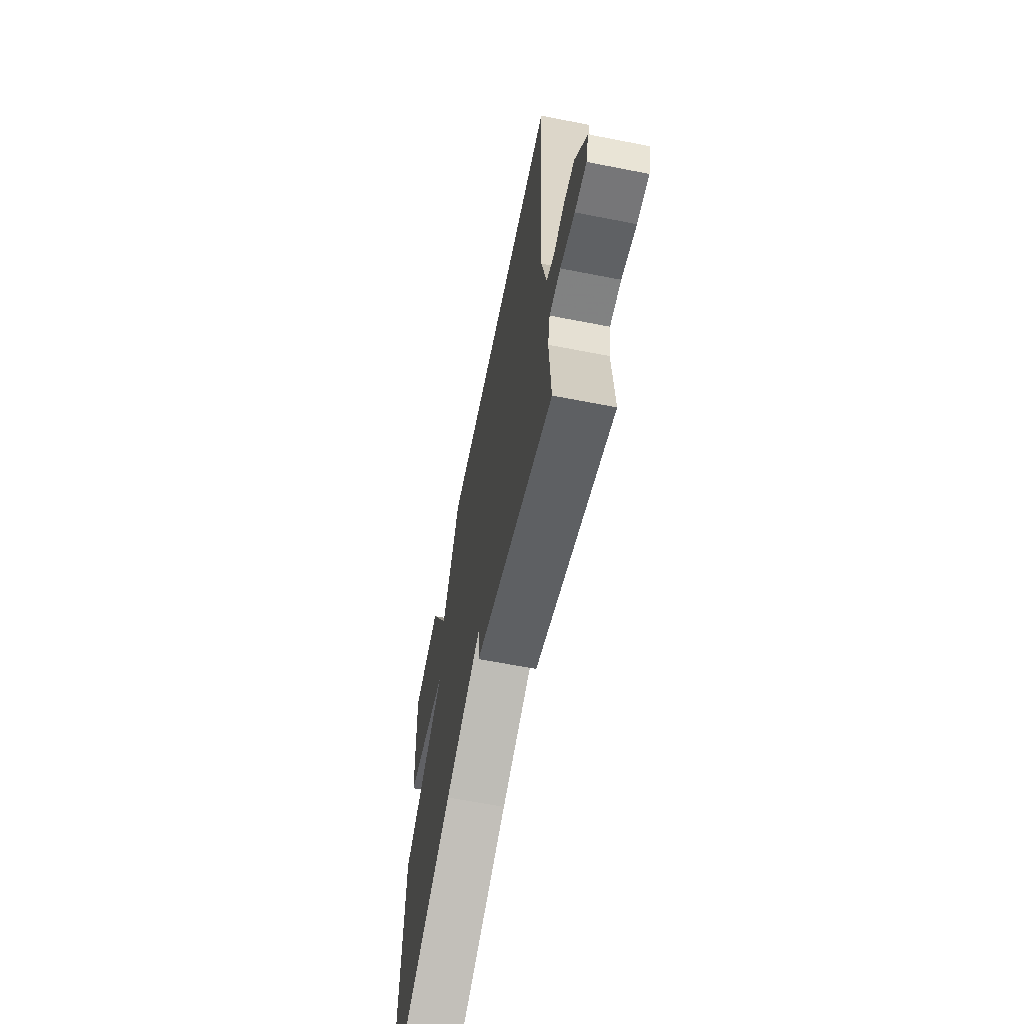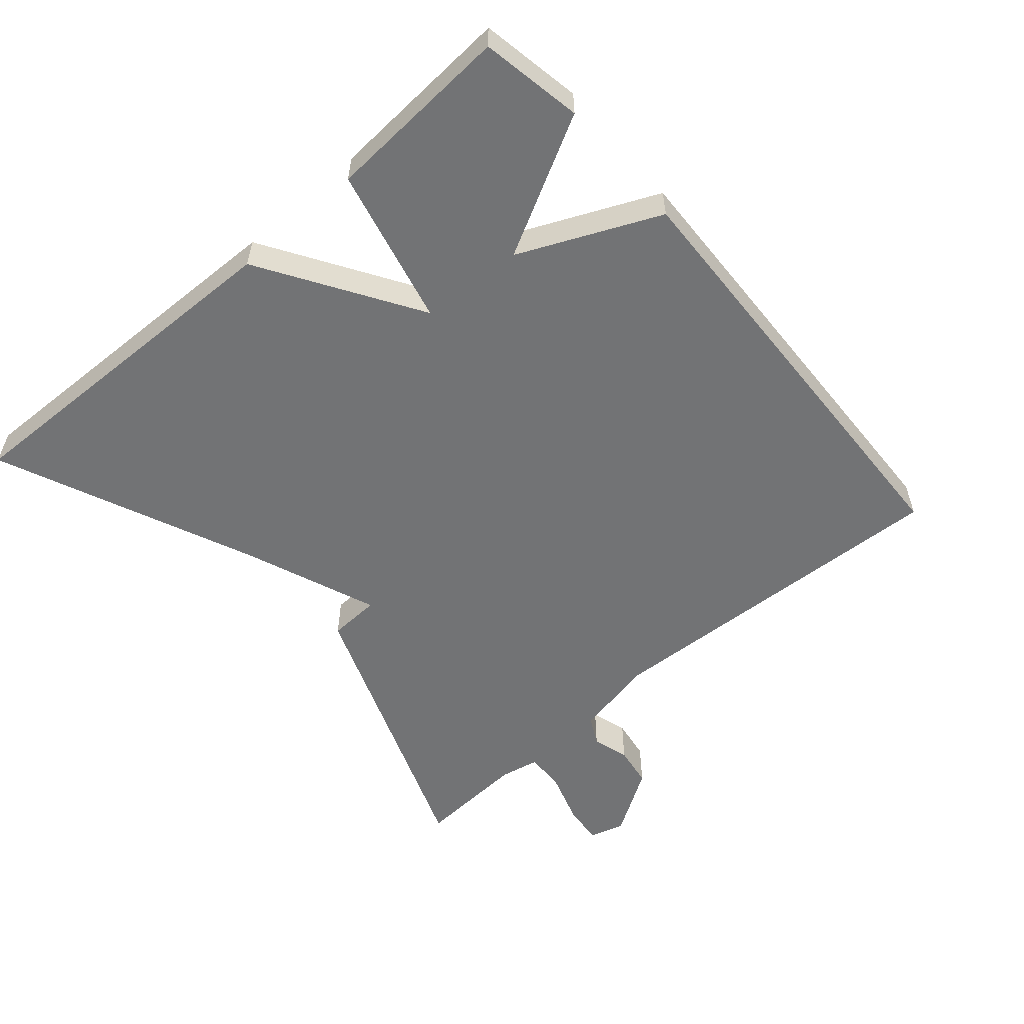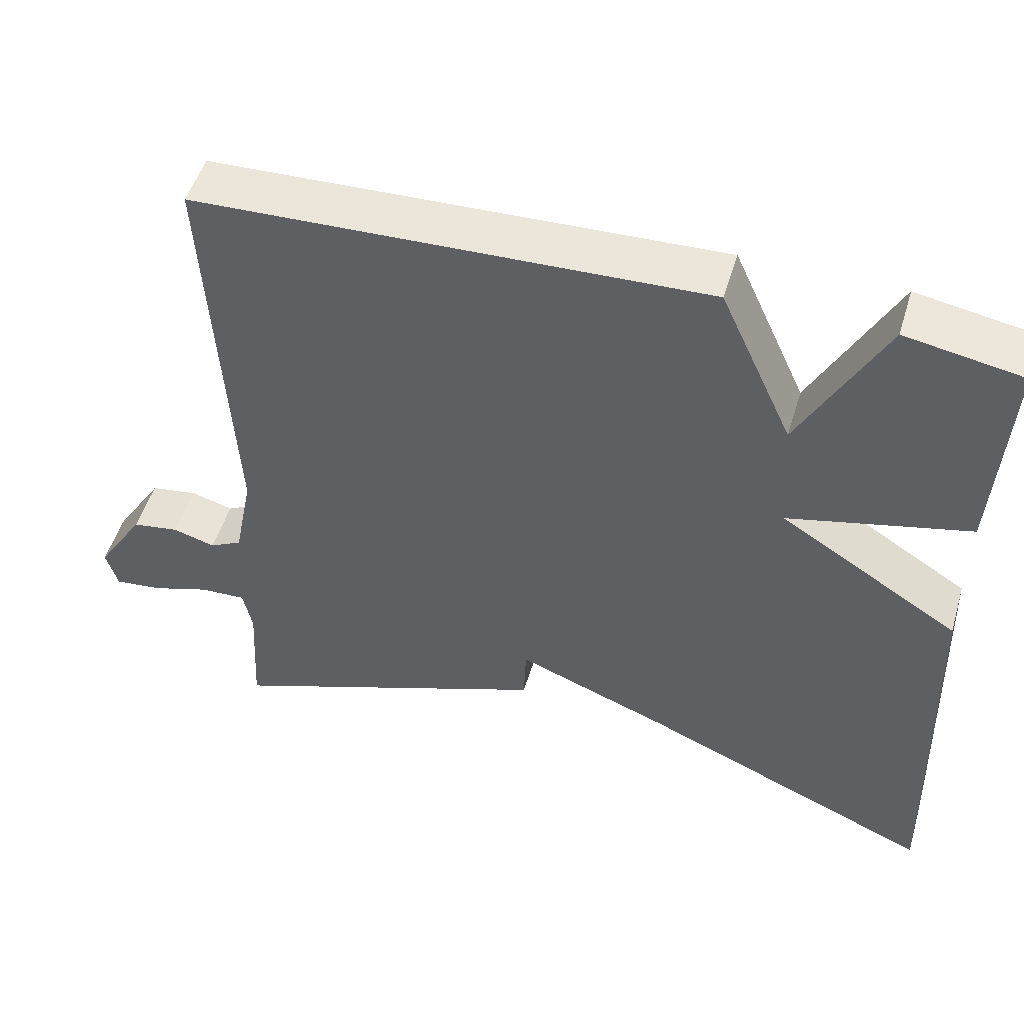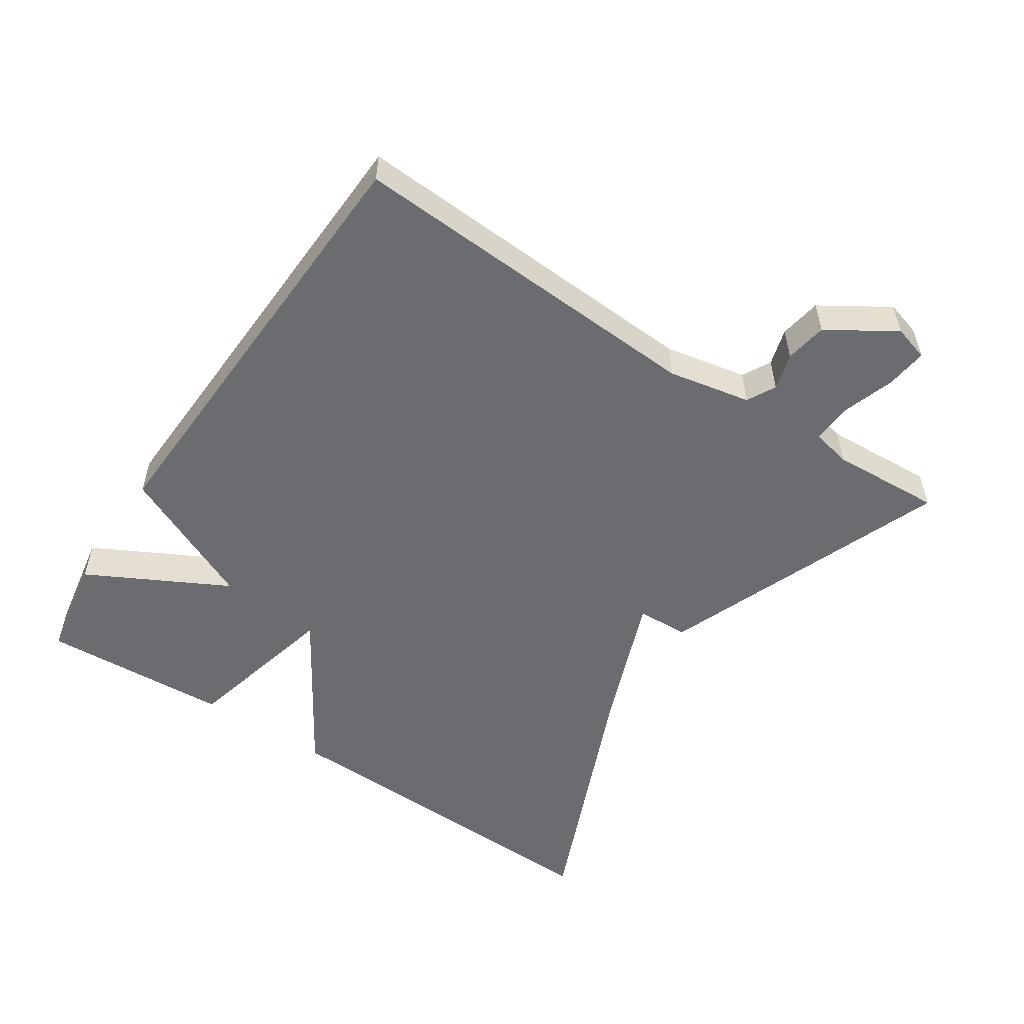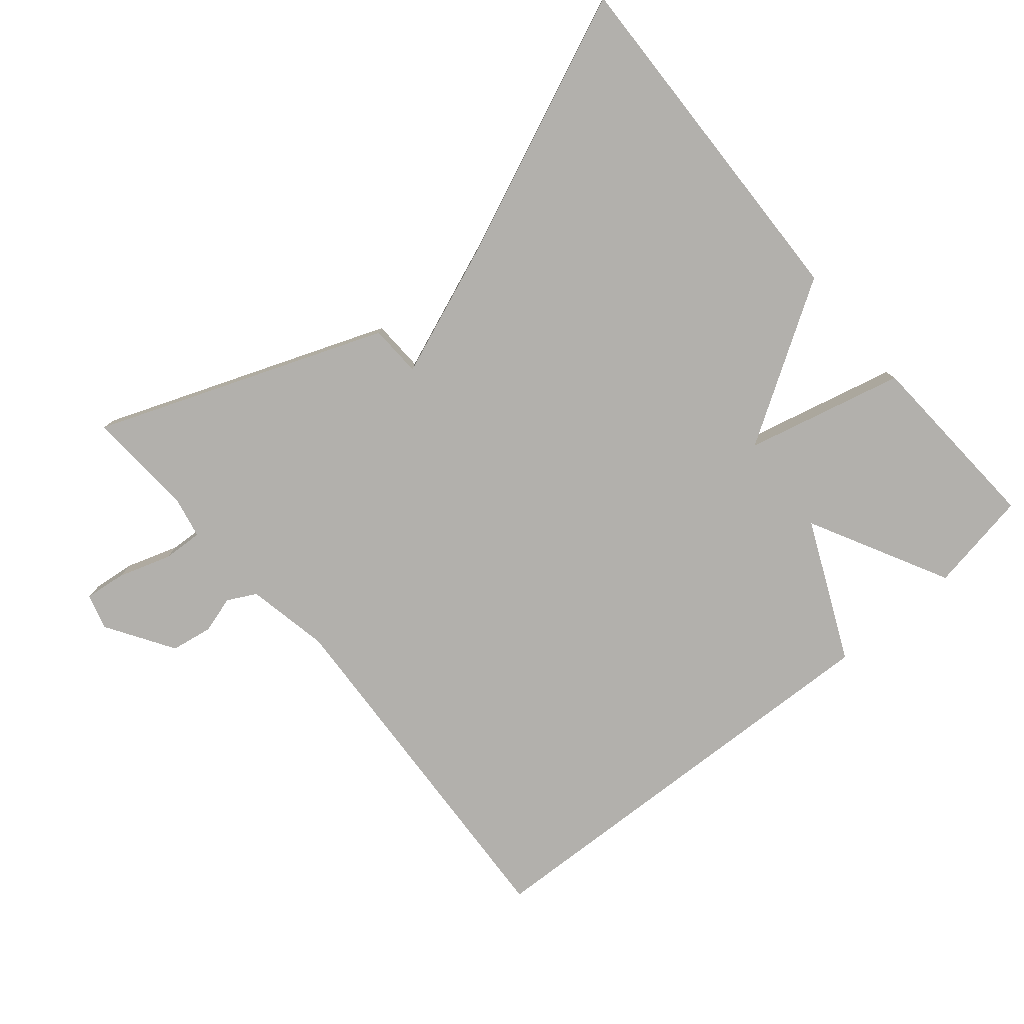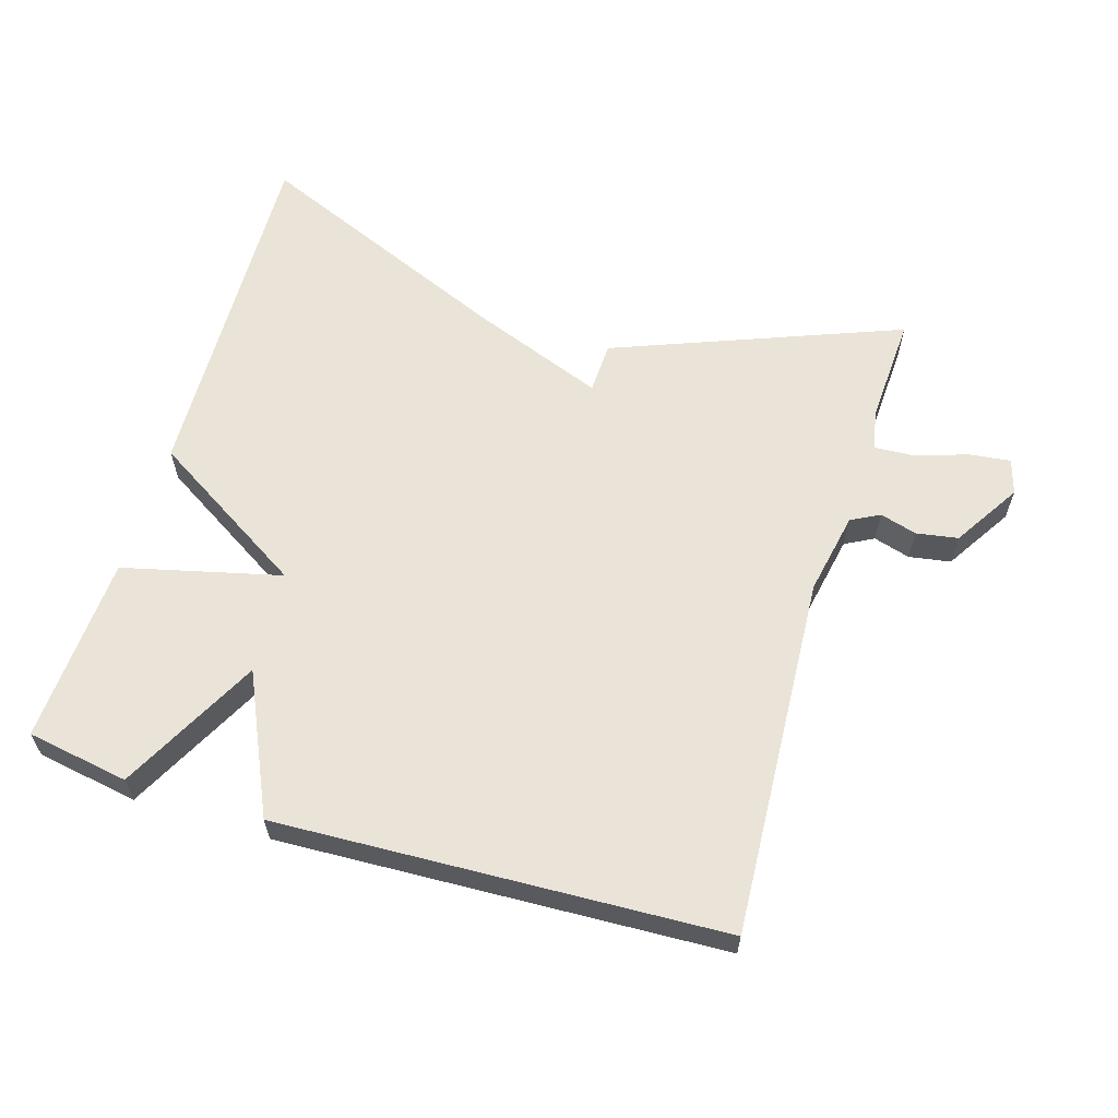
<metadata>
{"format":"obj","ext":"obj","renderer":"f3d","projection":"perspective","resolution":1024,"background":"white","views":[{"elev":-63.5,"azim":78.8,"up":"+Z"},{"elev":-55.8,"azim":-48.9,"up":"+Y"},{"elev":50.8,"azim":-163.3,"up":"+Z"},{"elev":-53.7,"azim":56.4,"up":"+Y"},{"elev":-78.8,"azim":-140.0,"up":"+Y"},{"elev":61.1,"azim":16.7,"up":"+Y"}]}
</metadata>
<code>
v 0.5 0.07 0.5
v 0.471 0.07 -0.029
v 0.495 0.07 -0.15
v 0.537 0.07 -0.172
v 0.591 0.07 -0.156
v 0.652 0.07 -0.166
v 0.714 0.07 -0.264
v 0.699 0.07 -0.316
v 0.638 0.07 -0.309
v 0.562 0.07 -0.284
v 0.503 0.07 -0.281
v 0.491 0.07 -0.339
v 0.5 0.07 -0.5
v 0.079 0.07 -0.338
v 0.076 0.07 -0.262
v -0.121 0.07 -0.338
v -0.5 0.07 -0.5
v -0.484 0.07 0.025
v -0.253 0.07 0.169
v -0.484 0.07 0.225
v -0.5 0.07 0.5
v -0.351 0.07 0.526
v -0.244 0.07 0.322
v -0.151 0.07 0.526
v 0.5 0 0.5
v 0.471 0 -0.029
v 0.495 0 -0.15
v 0.537 0 -0.172
v 0.591 0 -0.156
v 0.652 0 -0.166
v 0.714 0 -0.264
v 0.699 0 -0.316
v 0.638 0 -0.309
v 0.562 0 -0.284
v 0.503 0 -0.281
v 0.491 0 -0.339
v 0.5 0 -0.5
v 0.079 0 -0.338
v 0.076 0 -0.262
v -0.121 0 -0.338
v -0.5 0 -0.5
v -0.484 0 0.025
v -0.253 0 0.169
v -0.484 0 0.225
v -0.5 0 0.5
v -0.351 0 0.526
v -0.244 0 0.322
v -0.151 0 0.526
f 23 24 1 2
f 21 22 23
f 20 21 23
f 19 20 23
f 19 23 2 3
f 16 17 18 19
f 15 16 19
f 15 19 3 4
f 12 13 14 15
f 11 12 15
f 11 15 4
f 5 6 7
f 4 5 7
f 11 4 7
f 10 11 7
f 7 8 9 10
f 26 25 48 47
f 47 46 45
f 47 45 44
f 47 44 43
f 27 26 47 43
f 43 42 41 40
f 43 40 39
f 28 27 43 39
f 39 38 37 36
f 39 36 35
f 28 39 35
f 31 30 29
f 31 29 28
f 31 28 35
f 31 35 34
f 34 33 32 31
f 1 25 26 2
f 2 26 27 3
f 3 27 28 4
f 4 28 29 5
f 5 29 30 6
f 6 30 31 7
f 7 31 32 8
f 8 32 33 9
f 9 33 34 10
f 10 34 35 11
f 11 35 36 12
f 12 36 37 13
f 13 37 38 14
f 14 38 39 15
f 15 39 40 16
f 16 40 41 17
f 17 41 42 18
f 18 42 43 19
f 19 43 44 20
f 20 44 45 21
f 21 45 46 22
f 22 46 47 23
f 23 47 48 24
f 24 48 25 1

</code>
